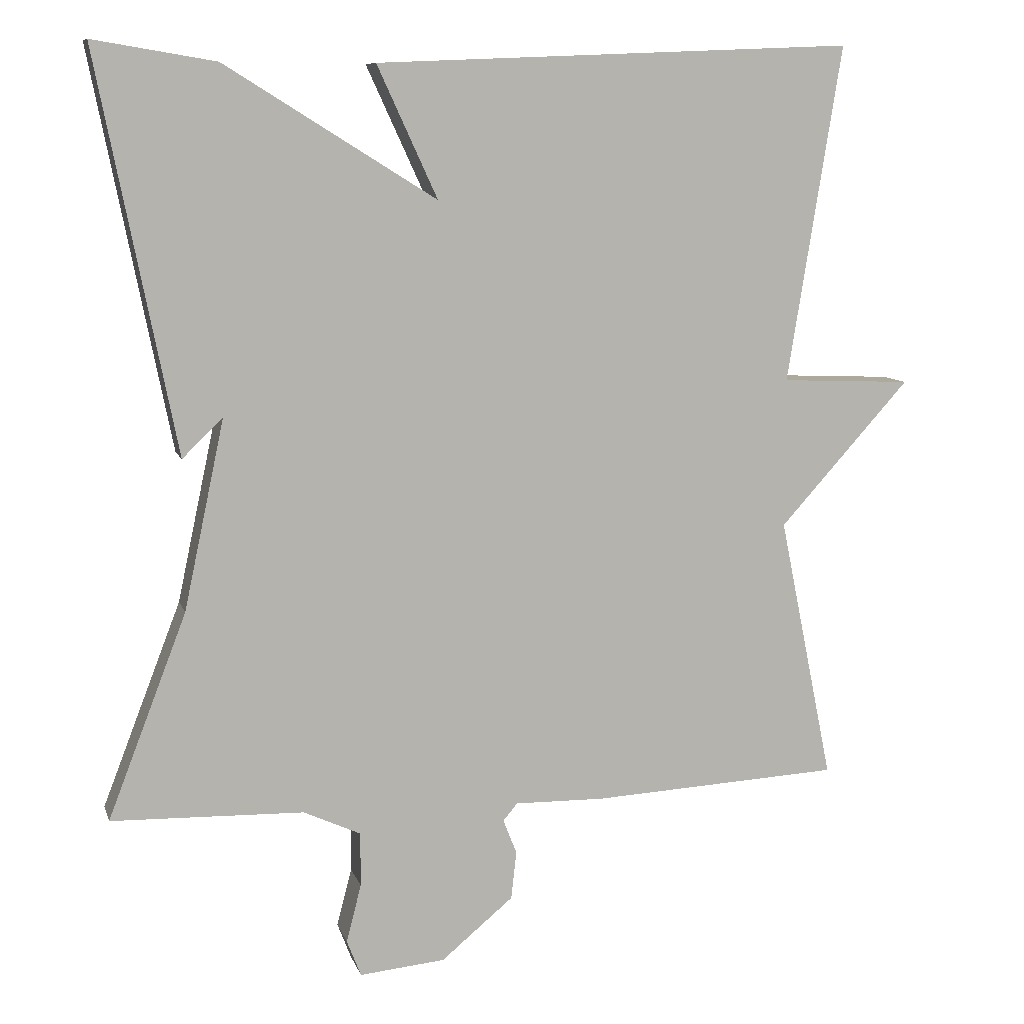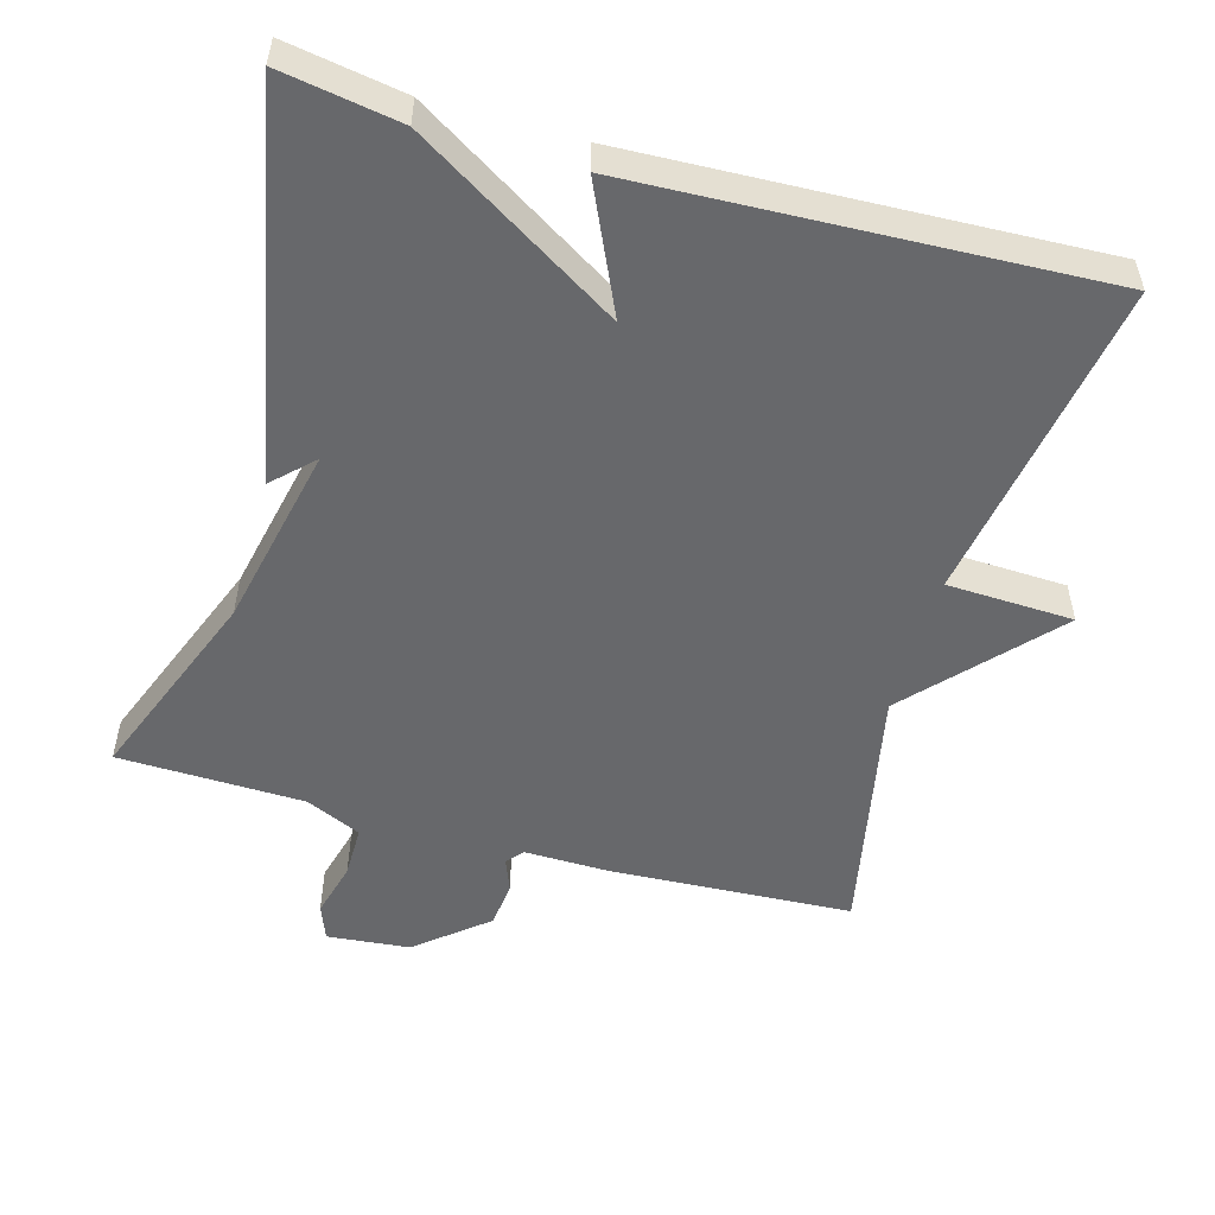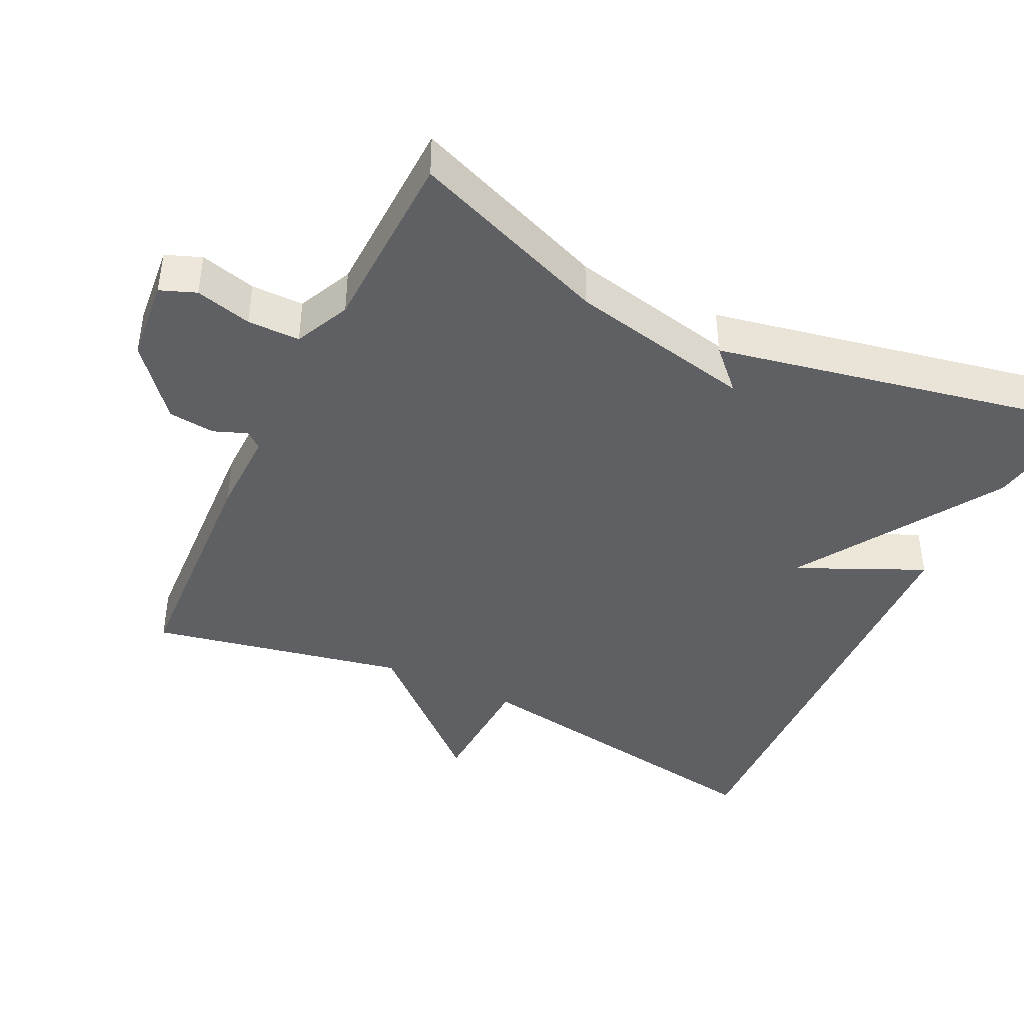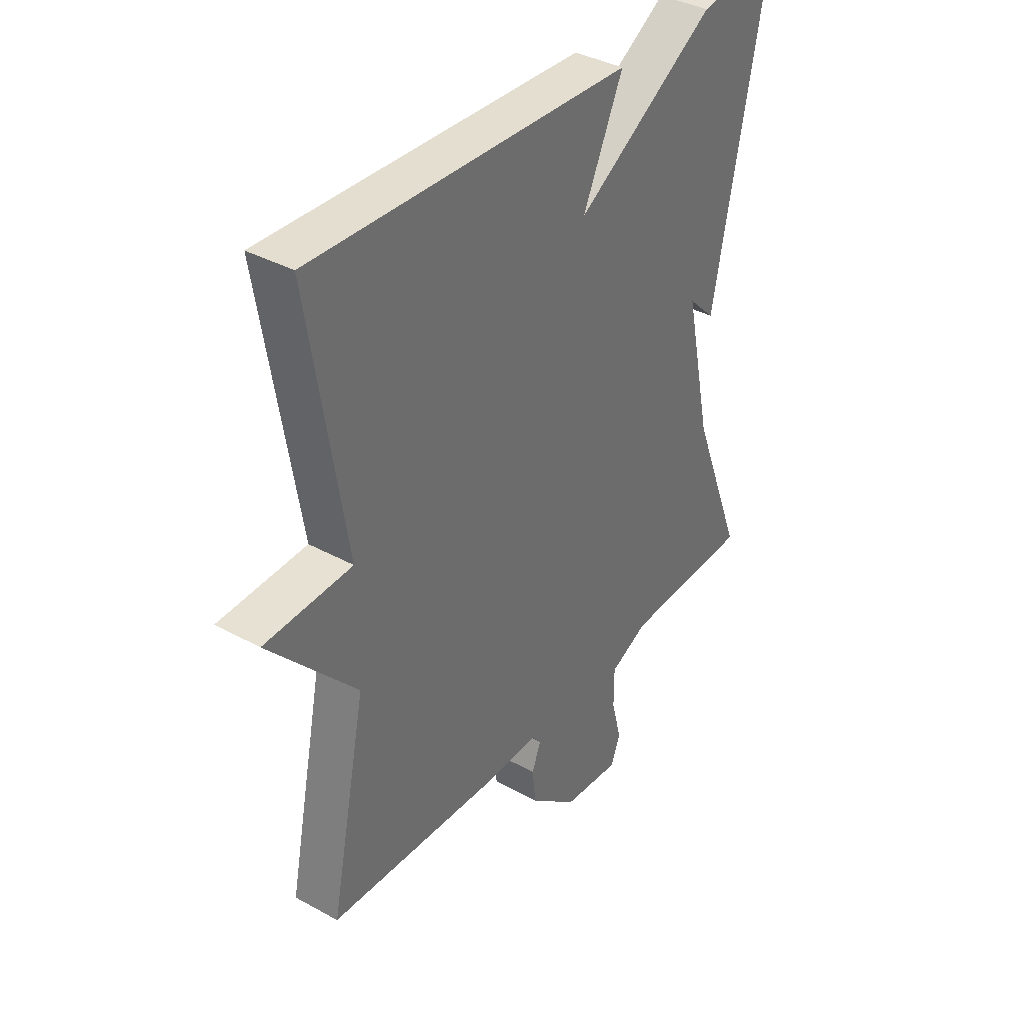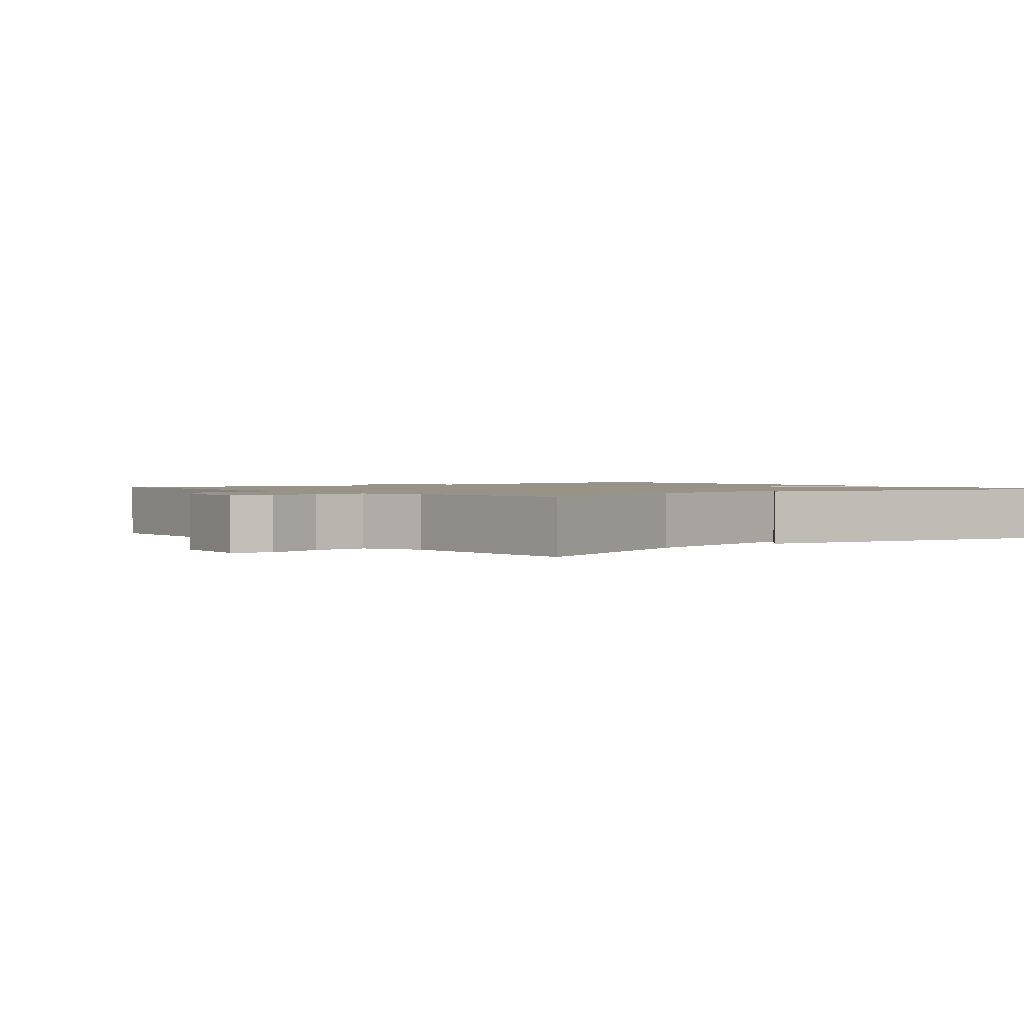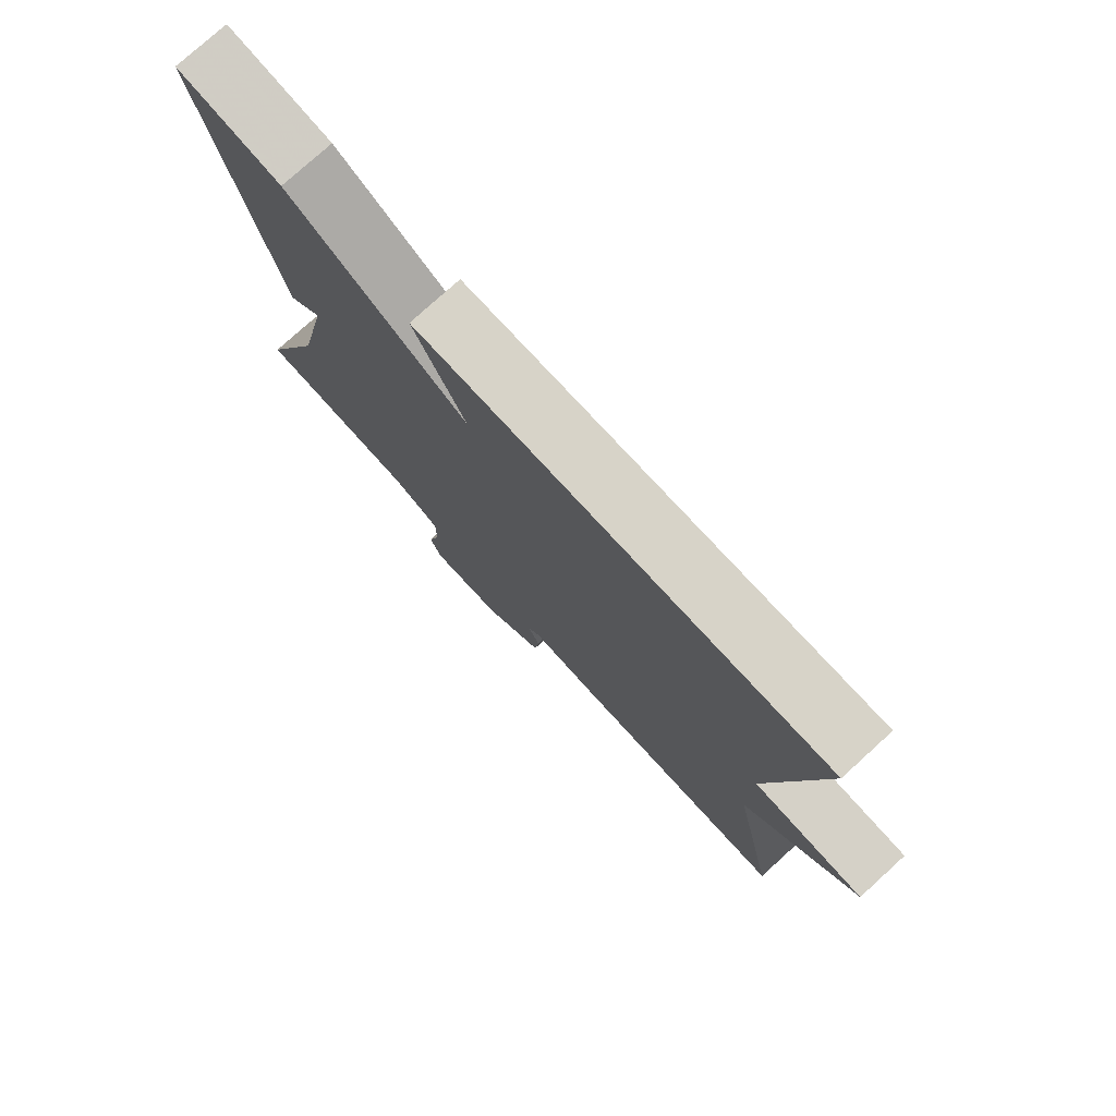
<metadata>
{"format":"obj","ext":"obj","renderer":"f3d","projection":"perspective","resolution":1024,"background":"white","views":[{"elev":9.2,"azim":-14.5,"up":"+Z"},{"elev":-52.5,"azim":-15.9,"up":"+Y"},{"elev":-42.2,"azim":-115.9,"up":"+Y"},{"elev":37.5,"azim":125.2,"up":"+Z"},{"elev":1.5,"azim":-129.1,"up":"+Y"},{"elev":77.6,"azim":47.8,"up":"+Z"}]}
</metadata>
<code>
v -0.5 0.07 0.5
v -0.337 0.07 0.473
v -0.057 0.07 0.299
v -0.137 0.07 0.473
v 0.5 0.07 0.5
v 0.428 0.07 0.052
v 0.602 0.07 0.045
v 0.428 0.07 -0.148
v 0.5 0.07 -0.5
v 0.168 0.07 -0.518
v 0.049 0.07 -0.516
v 0.03 0.07 -0.539
v 0.048 0.07 -0.585
v 0.041 0.07 -0.649
v -0.055 0.07 -0.729
v -0.169 0.07 -0.74
v -0.188 0.07 -0.691
v -0.168 0.07 -0.614
v -0.168 0.07 -0.542
v -0.244 0.07 -0.507
v -0.5 0.07 -0.5
v -0.395 0.07 -0.228
v -0.341 0.07 0.025
v -0.395 0.07 -0.028
v -0.5 0 0.5
v -0.337 0 0.473
v -0.057 0 0.299
v -0.137 0 0.473
v 0.5 0 0.5
v 0.428 0 0.052
v 0.602 0 0.045
v 0.428 0 -0.148
v 0.5 0 -0.5
v 0.168 0 -0.518
v 0.049 0 -0.516
v 0.03 0 -0.539
v 0.048 0 -0.585
v 0.041 0 -0.649
v -0.055 0 -0.729
v -0.169 0 -0.74
v -0.188 0 -0.691
v -0.168 0 -0.614
v -0.168 0 -0.542
v -0.244 0 -0.507
v -0.5 0 -0.5
v -0.395 0 -0.228
v -0.341 0 0.025
v -0.395 0 -0.028
f 23 24 1 2
f 20 21 22
f 19 20 22 23
f 16 17 18
f 15 16 18
f 14 15 18
f 13 14 18
f 12 13 18
f 11 12 18 19
f 8 9 10 11
f 11 19 23
f 8 11 23
f 7 8 23
f 6 7 23
f 3 4 5 6
f 23 2 3
f 3 6 23
f 26 25 48 47
f 46 45 44
f 47 46 44 43
f 42 41 40
f 42 40 39
f 42 39 38
f 42 38 37
f 42 37 36
f 43 42 36 35
f 35 34 33 32
f 47 43 35
f 47 35 32
f 47 32 31
f 47 31 30
f 30 29 28 27
f 27 26 47
f 47 30 27
f 1 25 26 2
f 2 26 27 3
f 3 27 28 4
f 4 28 29 5
f 5 29 30 6
f 6 30 31 7
f 7 31 32 8
f 8 32 33 9
f 9 33 34 10
f 10 34 35 11
f 11 35 36 12
f 12 36 37 13
f 13 37 38 14
f 14 38 39 15
f 15 39 40 16
f 16 40 41 17
f 17 41 42 18
f 18 42 43 19
f 19 43 44 20
f 20 44 45 21
f 21 45 46 22
f 22 46 47 23
f 23 47 48 24
f 24 48 25 1

</code>
